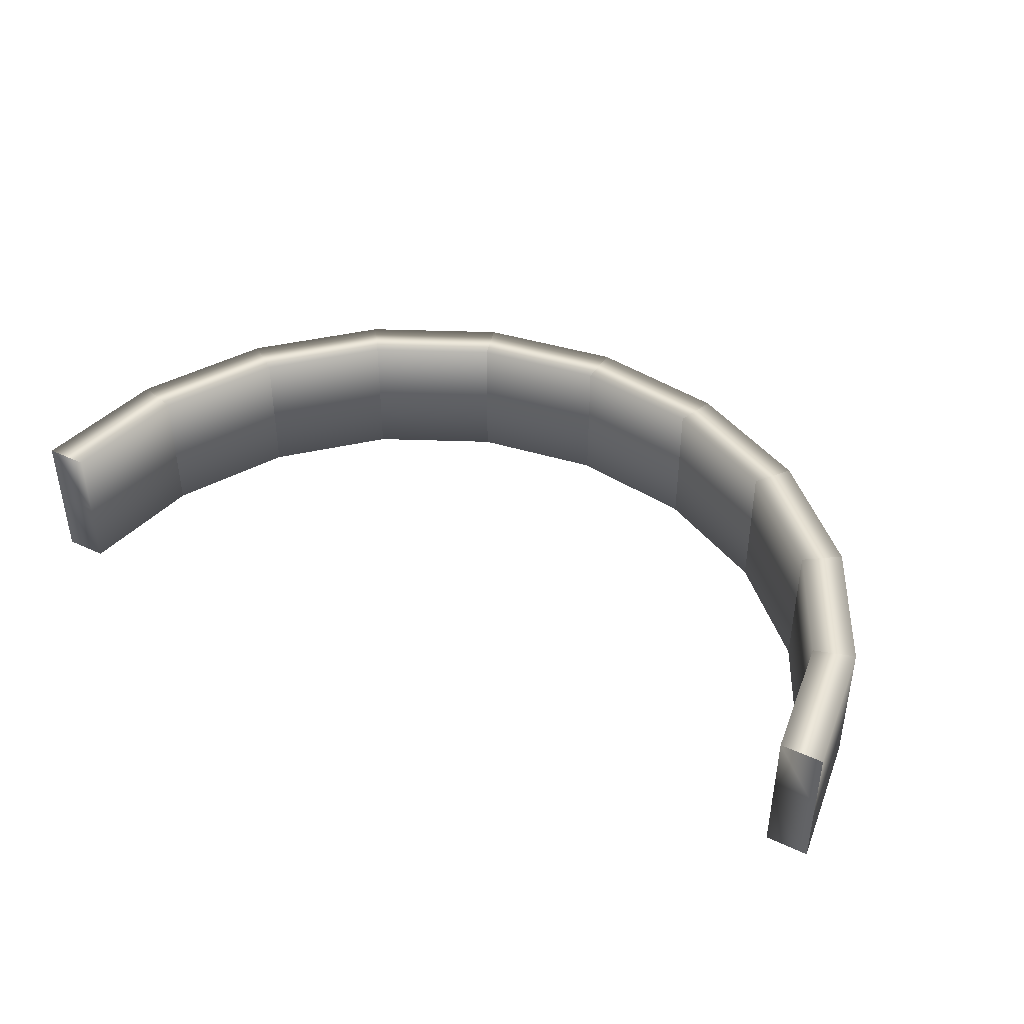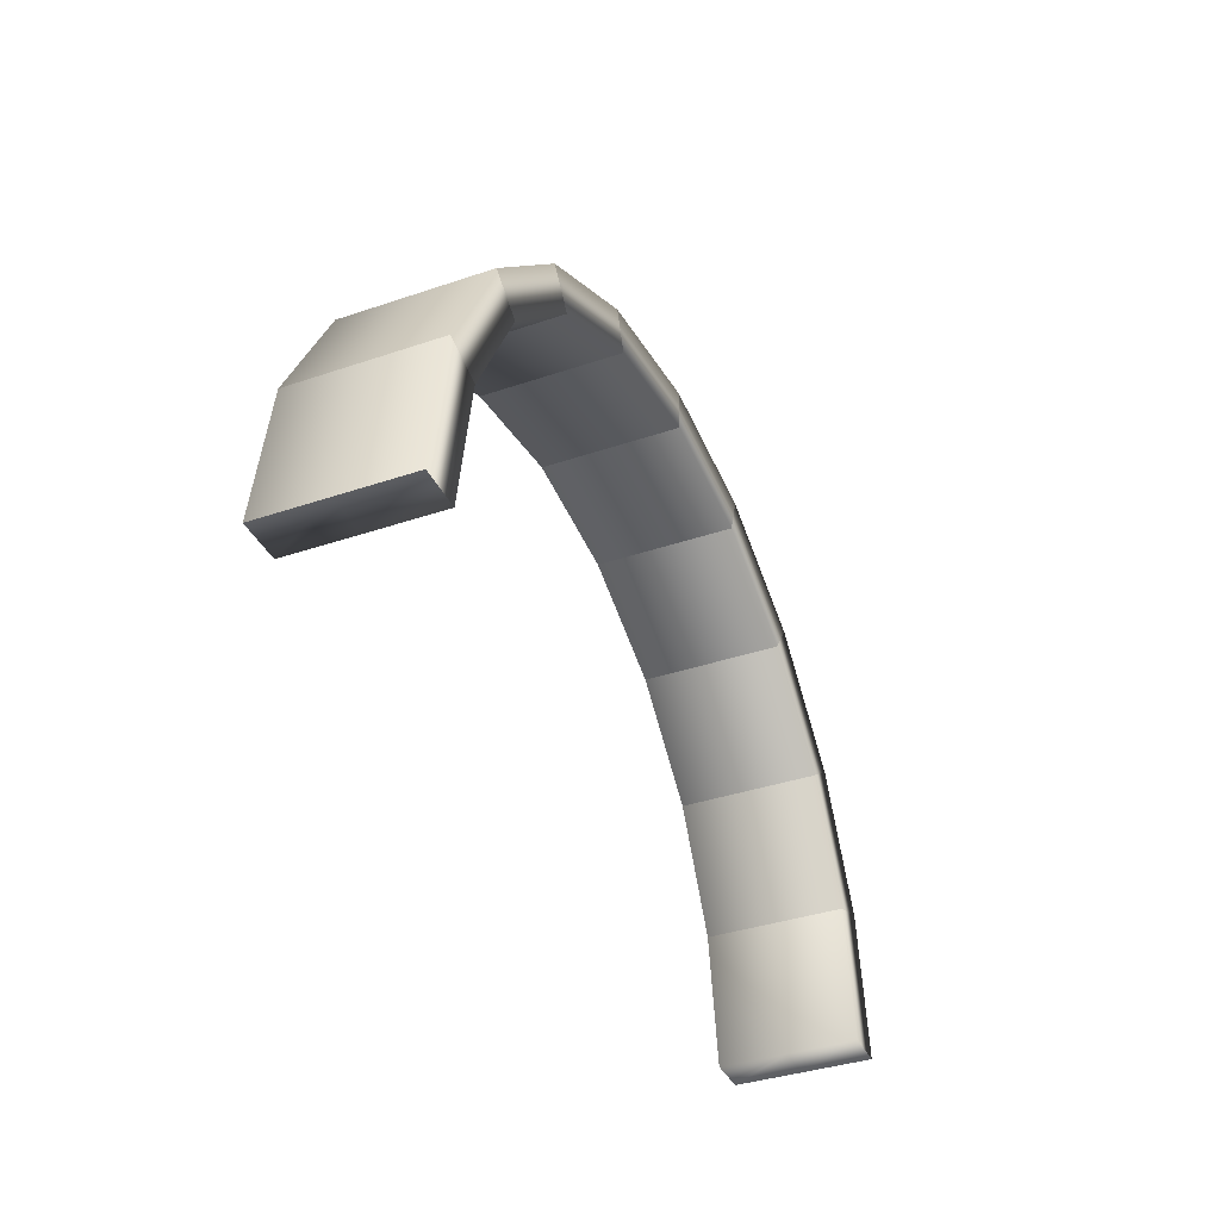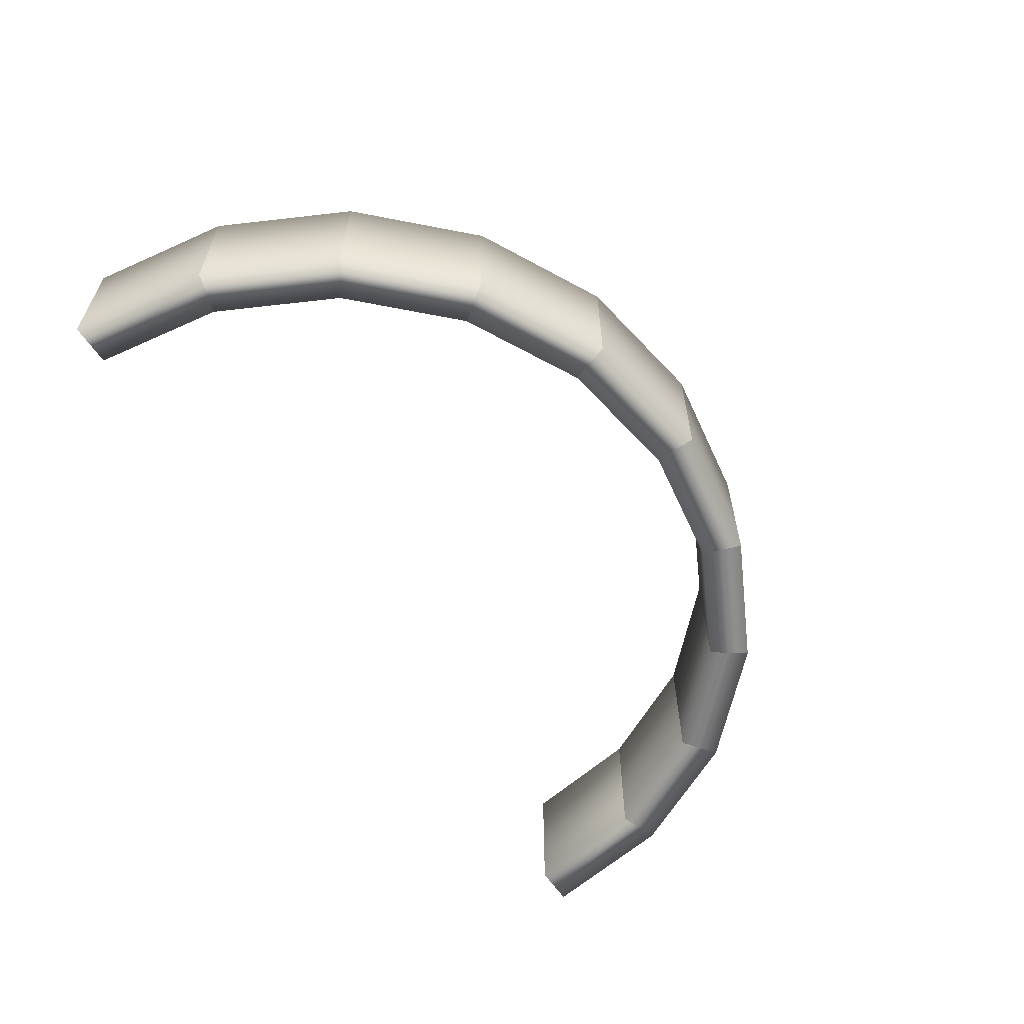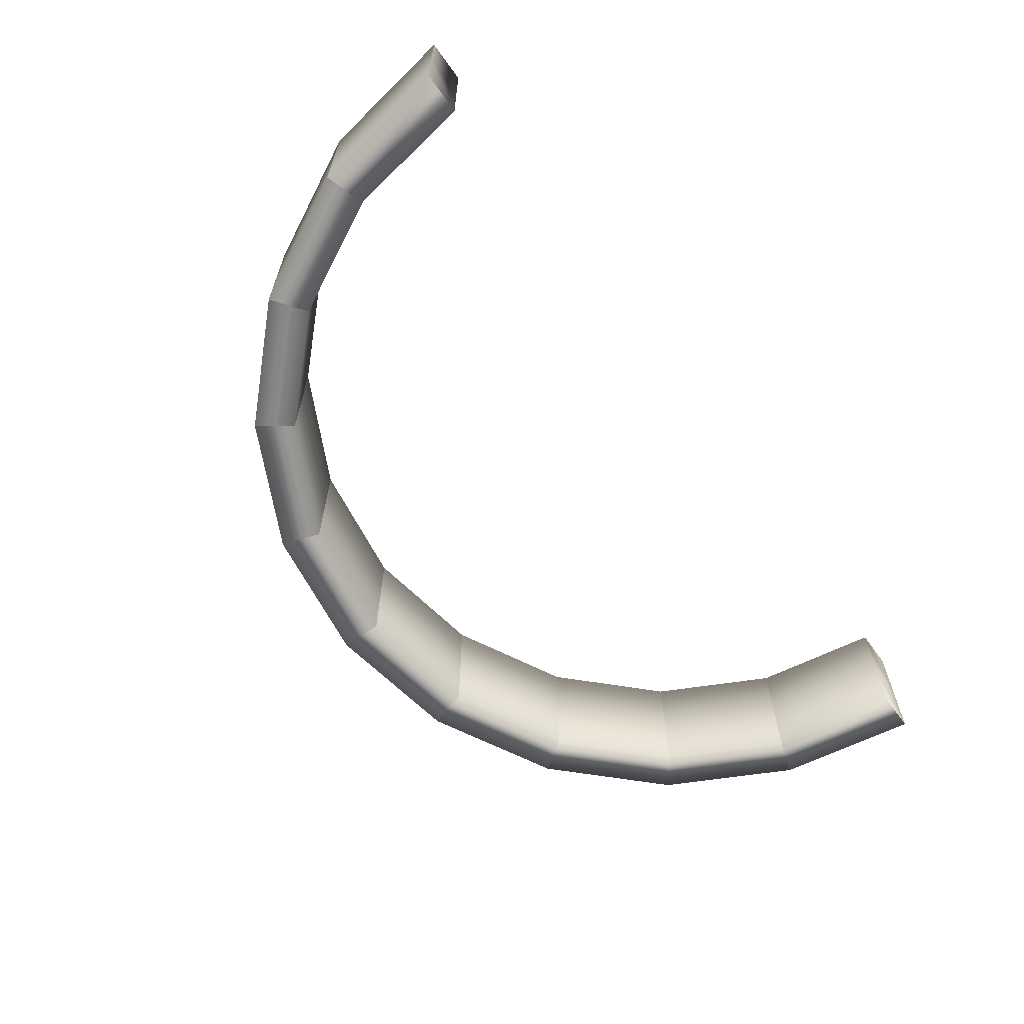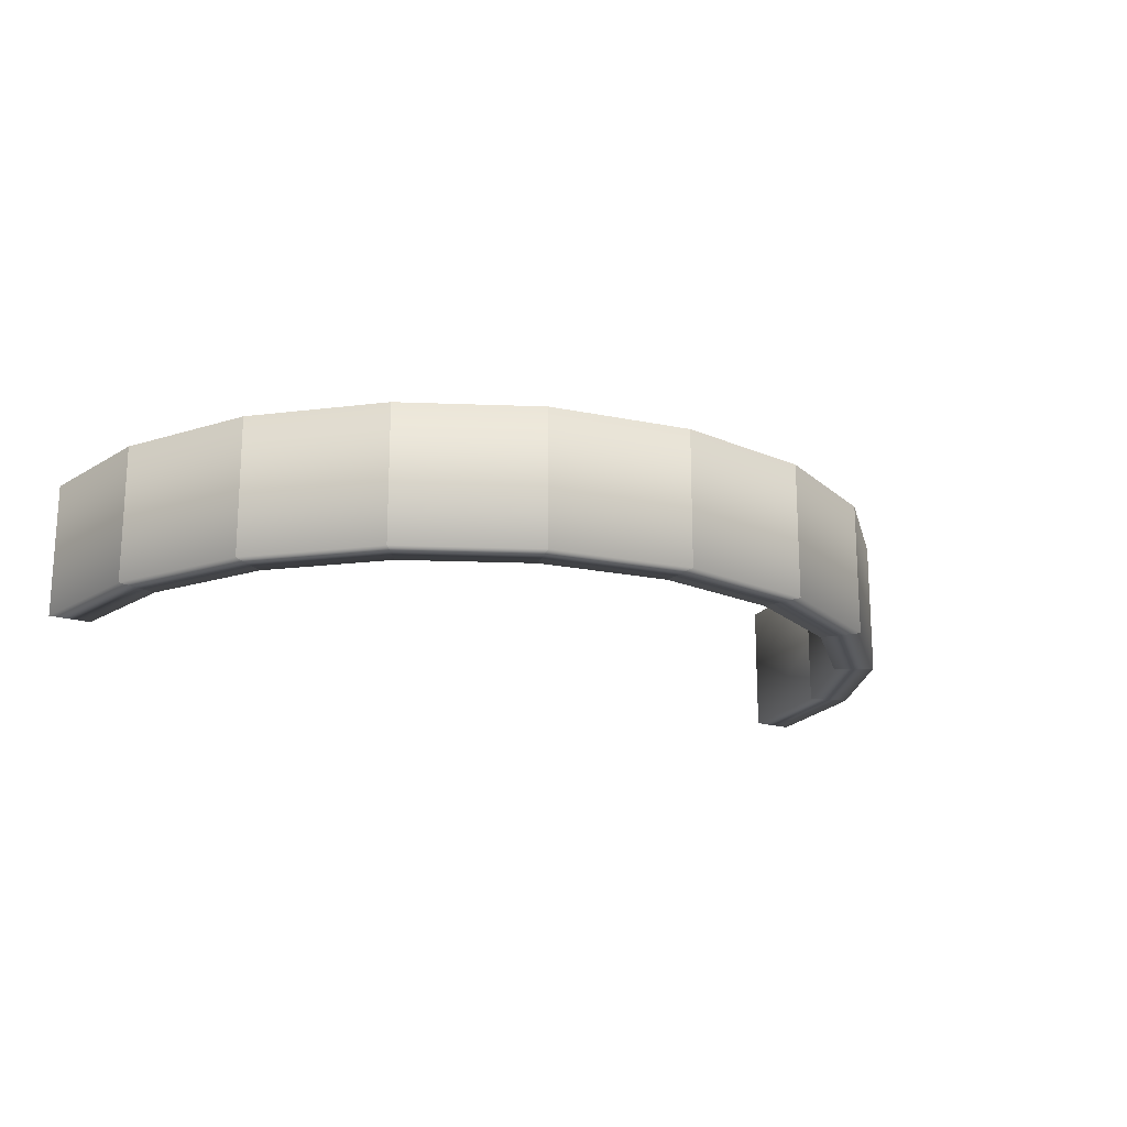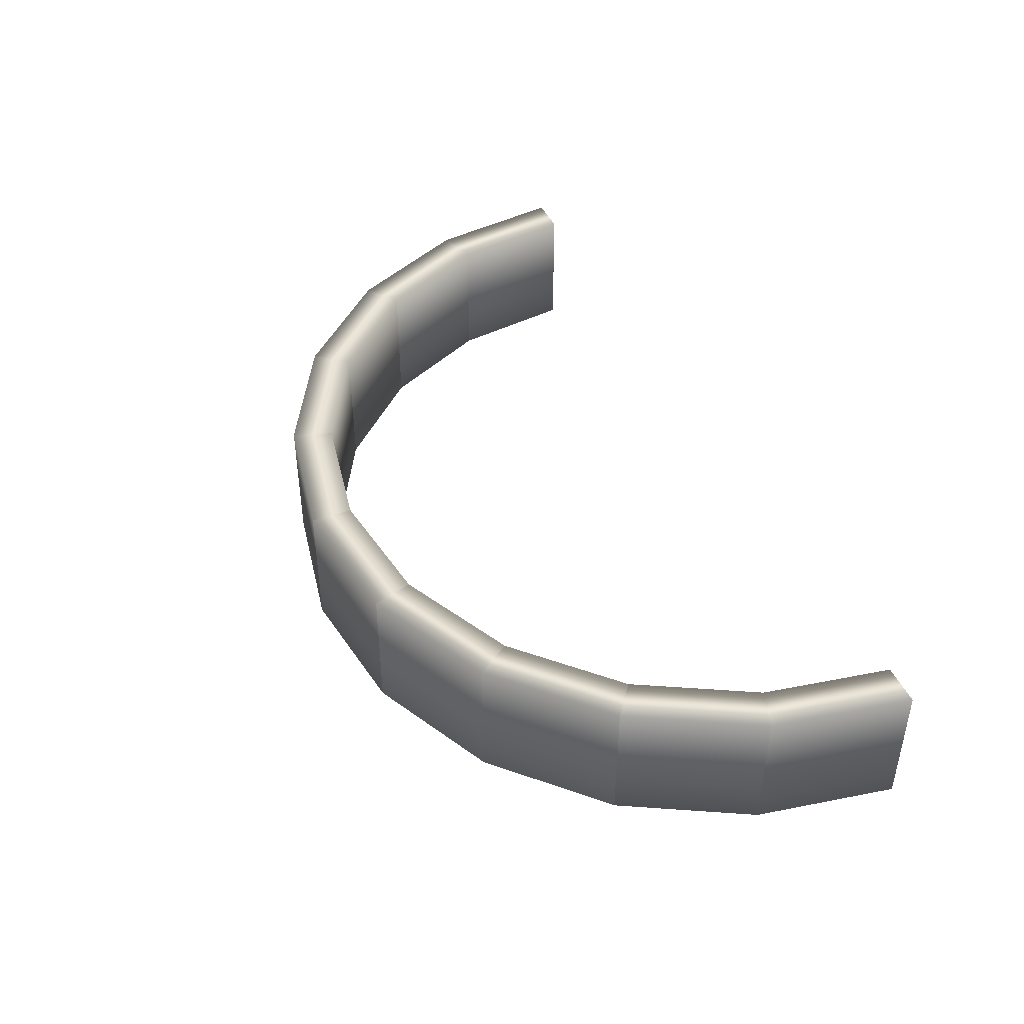
<metadata>
{"format":"obj","ext":"obj","renderer":"f3d","projection":"perspective","resolution":1024,"background":"white","views":[{"elev":41.6,"azim":-150.6,"up":"+Y"},{"elev":-37.6,"azim":-66.5,"up":"+Z"},{"elev":-60.3,"azim":-56.3,"up":"+Y"},{"elev":-63.2,"azim":125.6,"up":"+Y"},{"elev":-18.2,"azim":-31.3,"up":"+Y"},{"elev":43.1,"azim":67.8,"up":"+Y"}]}
</metadata>
<code>
g default
v -1.033 0.1545 -0
v -0.9823 0.1545 0.3192
v -0.8356 0.1545 0.6071
v -0.6071 0.1545 0.8356
v -0.3192 0.1545 0.9823
v -0 0.1545 1.033
v 0.3192 0.1545 0.9823
v 0.6071 0.1545 0.8356
v 0.8356 0.1545 0.6071
v 0.9823 0.1545 0.3192
v 1.033 0.1545 0
v -1.033 -0.1545 0
v -0.9823 -0.1545 0.3192
v -0.8356 -0.1545 0.6071
v -0.6071 -0.1545 0.8356
v -0.3192 -0.1545 0.9823
v -0 -0.1545 1.033
v 0.3192 -0.1545 0.9823
v 0.6071 -0.1545 0.8356
v 0.8356 -0.1545 0.6071
v 0.9823 -0.1545 0.3192
v 1.033 -0.1545 0
v -0.9379 0.1545 0
v -0.9379 -0.1545 0
v -0.892 -0.1545 0.2898
v -0.7588 -0.1545 0.5513
v -0.5513 -0.1545 0.7588
v -0.2898 -0.1545 0.892
v -0 -0.1545 0.9379
v 0.2898 -0.1545 0.892
v 0.5513 -0.1545 0.7588
v 0.7588 -0.1545 0.5513
v 0.892 -0.1545 0.2898
v 0.9379 -0.1545 0
v 0.9379 0.1545 0
v 0.892 0.1545 0.2898
v 0.7588 0.1545 0.5513
v 0.5513 0.1545 0.7588
v 0.2898 0.1545 0.892
v -0 0.1545 0.9379
v -0.2898 0.1545 0.892
v -0.5513 0.1545 0.7588
v -0.7588 0.1545 0.5513
v -0.892 0.1545 0.2898
v -0 0.002443 1.033
v -0.3192 0.002443 0.9823
v -0.6071 0.002443 0.8356
v -0.8356 0.002443 0.6071
v -0.9823 0.002443 0.3192
v -1.033 0.002443 0
v -0.9379 0.002443 0
v 0.9379 0.002443 0
v 1.033 0.002443 0
v 0.9823 0.002443 0.3192
v 0.8356 0.002443 0.6071
v 0.6071 0.002443 0.8356
v 0.3192 0.002443 0.9823
v -0.892 0 0.2898
v -0.7588 0 0.5513
v -0.5513 0 0.7588
v -0.2898 0 0.892
v -0 0 0.9379
v 0.2898 0 0.892
v 0.5513 0 0.7588
v 0.7588 0 0.5513
v 0.892 0 0.2898
g pTorus1
f 24 25 13 12
f 25 26 14 13
f 26 27 15 14
f 27 28 16 15
f 28 29 17 16
f 22 21 33 34
f 32 33 21 20
f 31 32 20 19
f 30 31 19 18
f 29 30 18 17
f 10 11 35 36
f 9 10 36 37
f 8 9 37 38
f 7 8 38 39
f 6 7 39 40
f 5 6 40 41
f 4 5 41 42
f 1 2 44 23
f 2 3 43 44
f 42 43 3 4
f 49 50 12 13
f 48 49 13 14
f 47 48 14 15
f 46 47 15 16
f 45 46 16 17
f 57 45 17 18
f 56 57 18 19
f 55 56 19 20
f 54 55 20 21
f 53 54 21 22
f 53 22 34 52
f 51 24 12 50
f 6 5 46 45
f 5 4 47 46
f 4 3 48 47
f 3 2 49 48
f 2 1 50 49
f 23 51 50 1
f 11 53 52 35
f 11 10 54 53
f 10 9 55 54
f 9 8 56 55
f 8 7 57 56
f 7 6 45 57
f 25 24 51 58
f 26 25 58 59
f 27 26 59 60
f 28 27 60 61
f 29 28 61 62
f 30 29 62 63
f 31 30 63 64
f 32 31 64 65
f 33 32 65 66
f 52 66 36 35
f 59 58 44 43
f 60 59 43 42
f 61 60 42 41
f 62 61 41 40
f 63 62 40 39
f 64 63 39 38
f 65 64 38 37
f 66 65 37 36
f 58 51 23 44
f 34 33 66 52

</code>
